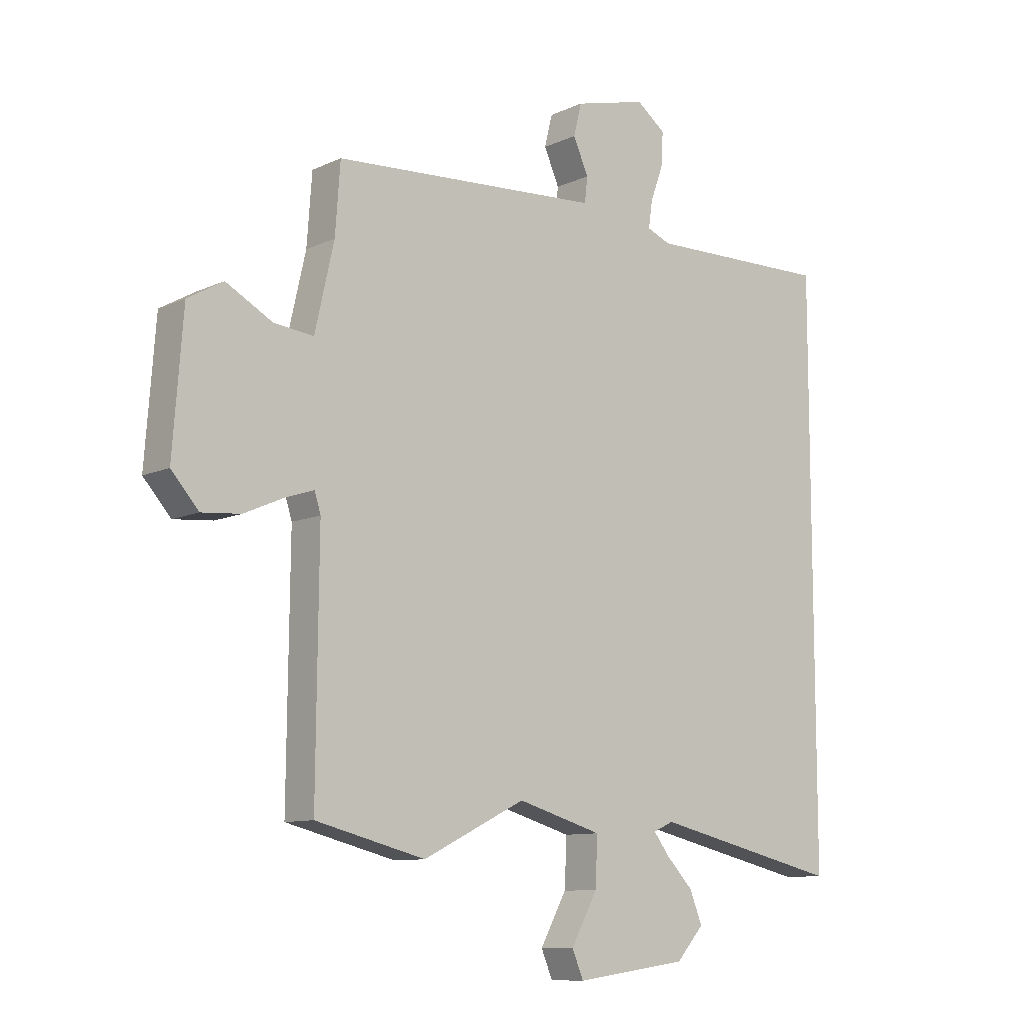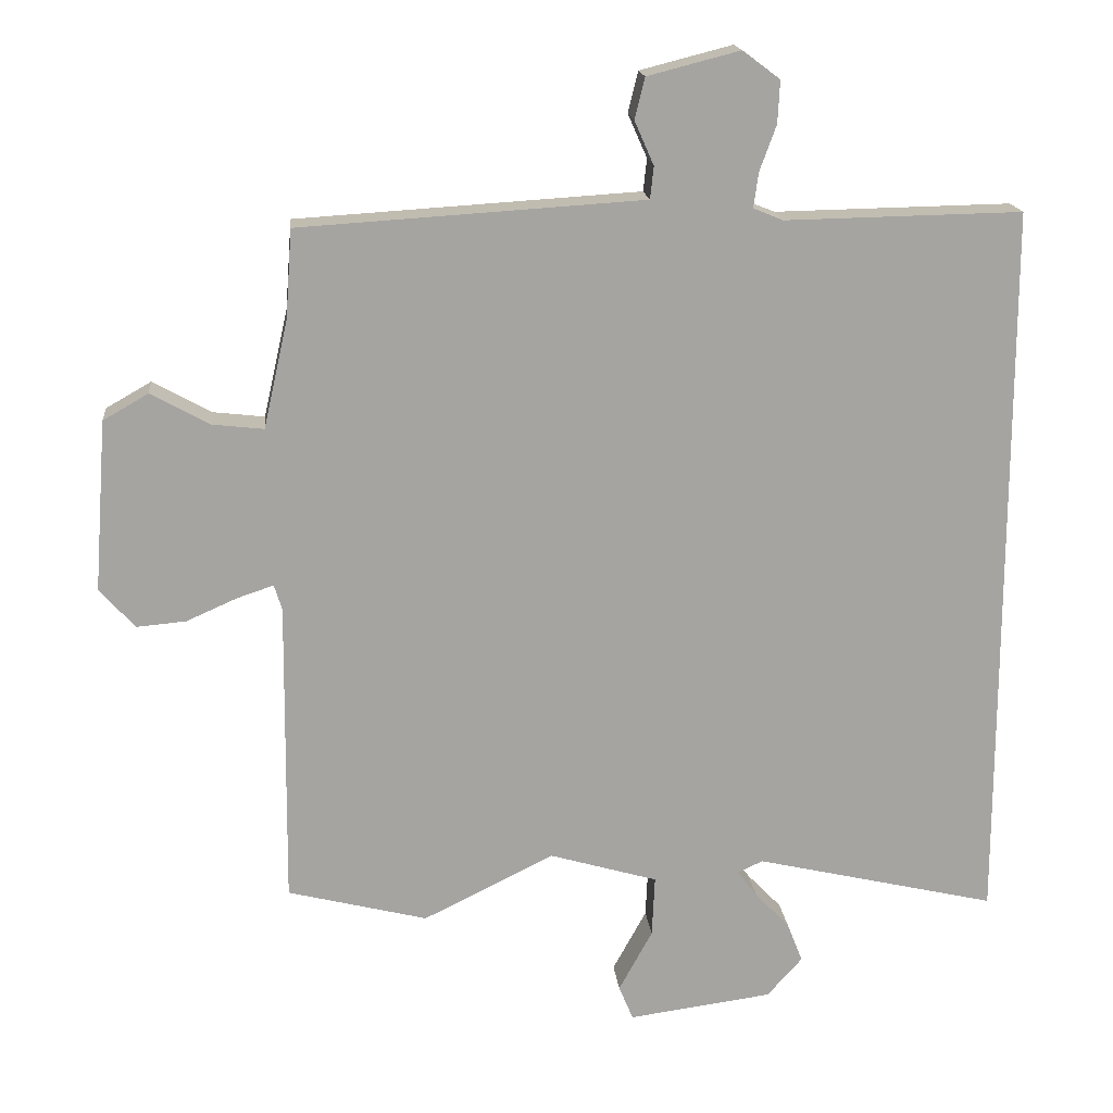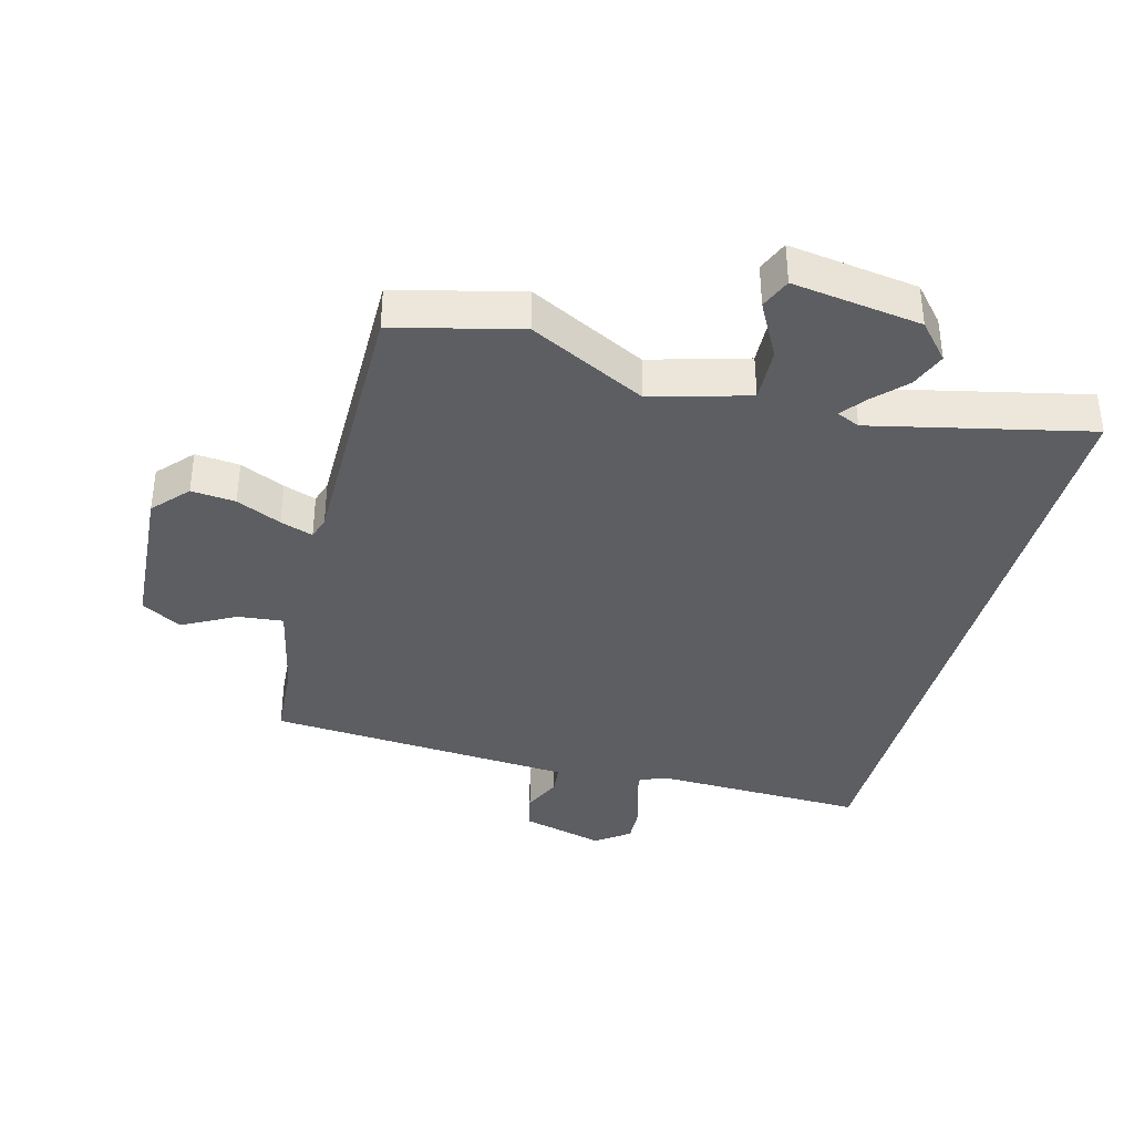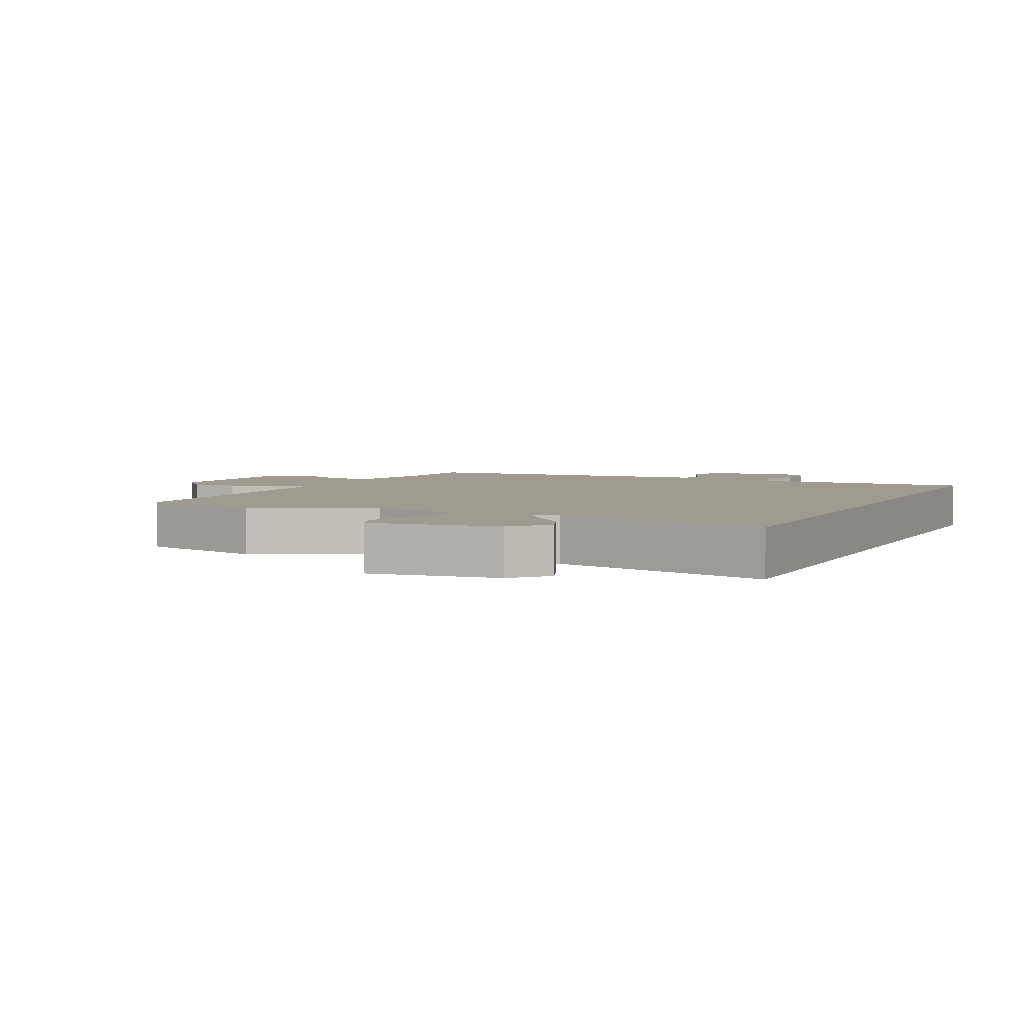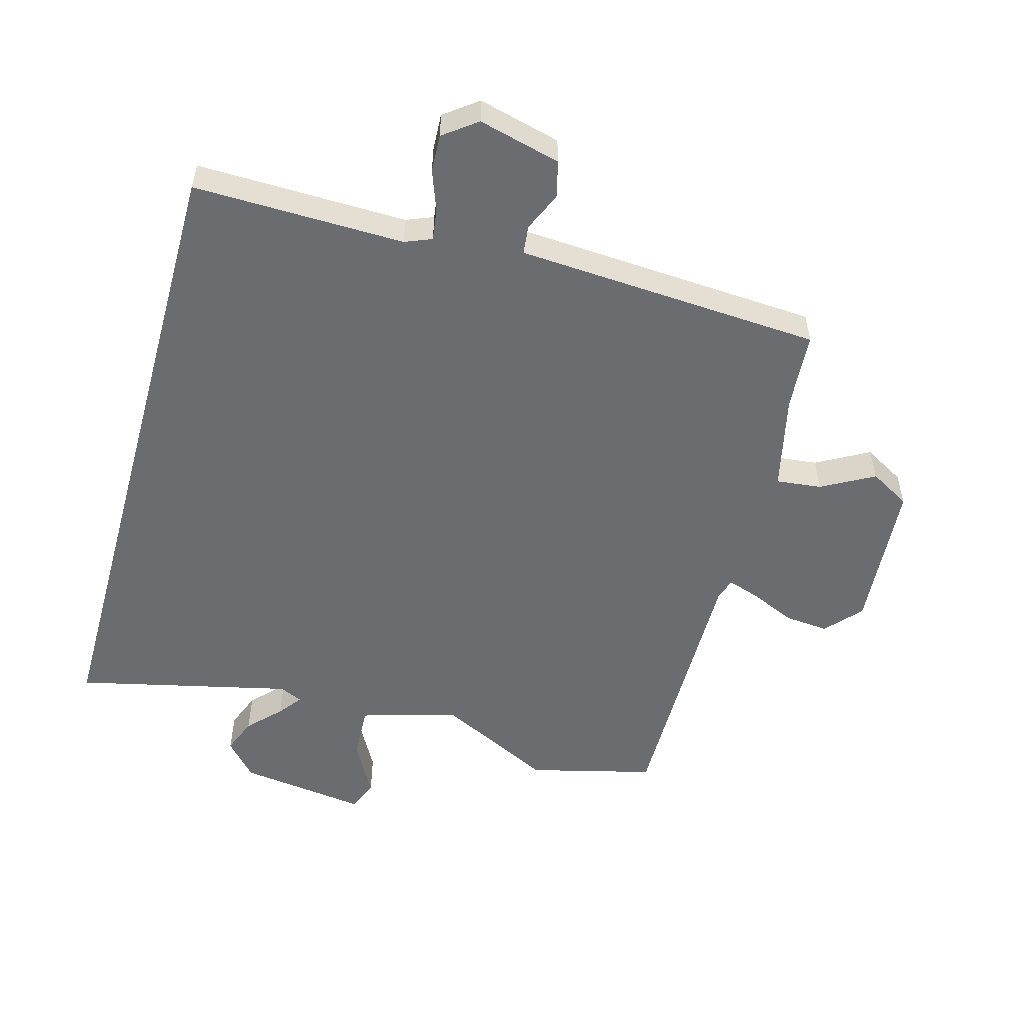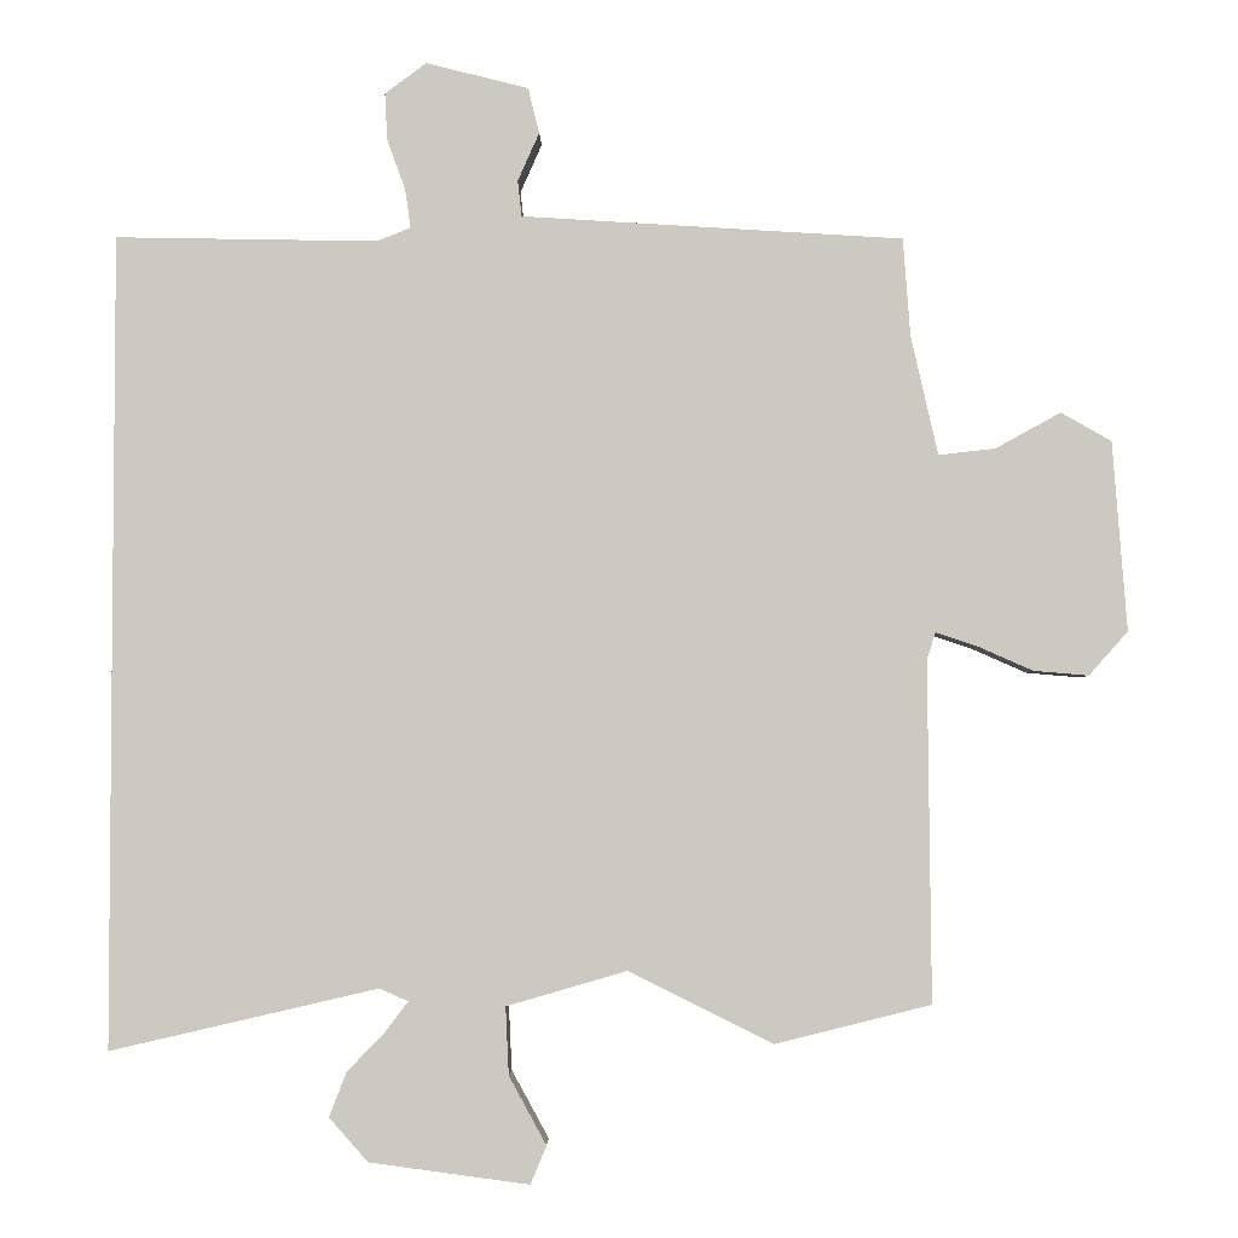
<metadata>
{"format":"obj","ext":"obj","renderer":"f3d","projection":"perspective","resolution":1024,"background":"white","views":[{"elev":-10.1,"azim":139.5,"up":"+Z"},{"elev":17.0,"azim":174.3,"up":"+Z"},{"elev":-37.9,"azim":164.8,"up":"+Y"},{"elev":4.2,"azim":-154.5,"up":"+Y"},{"elev":-53.7,"azim":-15.5,"up":"+Y"},{"elev":-3.2,"azim":1.0,"up":"+Z"}]}
</metadata>
<code>
v 0.522 0.07 -0.494
v 0.327 0.07 -0.543
v 0.145 0.07 -0.453
v -0.006 0.07 -0.497
v -0.002 0.07 -0.582
v 0.045 0.07 -0.668
v 0.025 0.07 -0.716
v -0.176 0.07 -0.689
v -0.225 0.07 -0.634
v -0.203 0.07 -0.578
v -0.155 0.07 -0.528
v -0.127 0.07 -0.491
v -0.163 0.07 -0.475
v -0.5 0.07 -0.553
v -0.5 0.07 0.467
v -0.17 0.07 0.461
v -0.128 0.07 0.478
v -0.135 0.07 0.527
v -0.158 0.07 0.59
v -0.161 0.07 0.649
v -0.109 0.07 0.688
v 0.02 0.07 0.655
v 0.034 0.07 0.598
v 0.007 0.07 0.537
v 0.012 0.07 0.492
v 0.123 0.07 0.485
v 0.491 0.07 0.462
v 0.5 0.07 0.339
v 0.534 0.07 0.189
v 0.605 0.07 0.197
v 0.687 0.07 0.242
v 0.75 0.07 0.206
v 0.768 0.07 -0.032
v 0.719 0.07 -0.087
v 0.65 0.07 -0.081
v 0.58 0.07 -0.05
v 0.529 0.07 -0.033
v 0.518 0.07 -0.068
v 0.522 0 -0.494
v 0.327 0 -0.543
v 0.145 0 -0.453
v -0.006 0 -0.497
v -0.002 0 -0.582
v 0.045 0 -0.668
v 0.025 0 -0.716
v -0.176 0 -0.689
v -0.225 0 -0.634
v -0.203 0 -0.578
v -0.155 0 -0.528
v -0.127 0 -0.491
v -0.163 0 -0.475
v -0.5 0 -0.553
v -0.5 0 0.467
v -0.17 0 0.461
v -0.128 0 0.478
v -0.135 0 0.527
v -0.158 0 0.59
v -0.161 0 0.649
v -0.109 0 0.688
v 0.02 0 0.655
v 0.034 0 0.598
v 0.007 0 0.537
v 0.012 0 0.492
v 0.123 0 0.485
v 0.491 0 0.462
v 0.5 0 0.339
v 0.534 0 0.189
v 0.605 0 0.197
v 0.687 0 0.242
v 0.75 0 0.206
v 0.768 0 -0.032
v 0.719 0 -0.087
v 0.65 0 -0.081
v 0.58 0 -0.05
v 0.529 0 -0.033
v 0.518 0 -0.068
f 33 34 35 36
f 33 36 37
f 30 31 32 33
f 29 30 33 37
f 28 29 37 38
f 26 27 28 38
f 21 22 23 24
f 21 24 25
f 18 19 20 21
f 17 18 21 25
f 16 17 25 26
f 13 14 15 16
f 12 13 16 26
f 8 9 10 11
f 8 11 12
f 5 6 7 8
f 4 5 8 12
f 3 4 12 26
f 3 26 38
f 1 2 3 38
f 74 73 72 71
f 75 74 71
f 71 70 69 68
f 75 71 68 67
f 76 75 67 66
f 76 66 65 64
f 62 61 60 59
f 63 62 59
f 59 58 57 56
f 63 59 56 55
f 64 63 55 54
f 54 53 52 51
f 64 54 51 50
f 49 48 47 46
f 50 49 46
f 46 45 44 43
f 50 46 43 42
f 64 50 42 41
f 76 64 41
f 76 41 40 39
f 1 39 40 2
f 2 40 41 3
f 3 41 42 4
f 4 42 43 5
f 5 43 44 6
f 6 44 45 7
f 7 45 46 8
f 8 46 47 9
f 9 47 48 10
f 10 48 49 11
f 11 49 50 12
f 12 50 51 13
f 13 51 52 14
f 14 52 53 15
f 15 53 54 16
f 16 54 55 17
f 17 55 56 18
f 18 56 57 19
f 19 57 58 20
f 20 58 59 21
f 21 59 60 22
f 22 60 61 23
f 23 61 62 24
f 24 62 63 25
f 25 63 64 26
f 26 64 65 27
f 27 65 66 28
f 28 66 67 29
f 29 67 68 30
f 30 68 69 31
f 31 69 70 32
f 32 70 71 33
f 33 71 72 34
f 34 72 73 35
f 35 73 74 36
f 36 74 75 37
f 37 75 76 38
f 38 76 39 1

</code>
